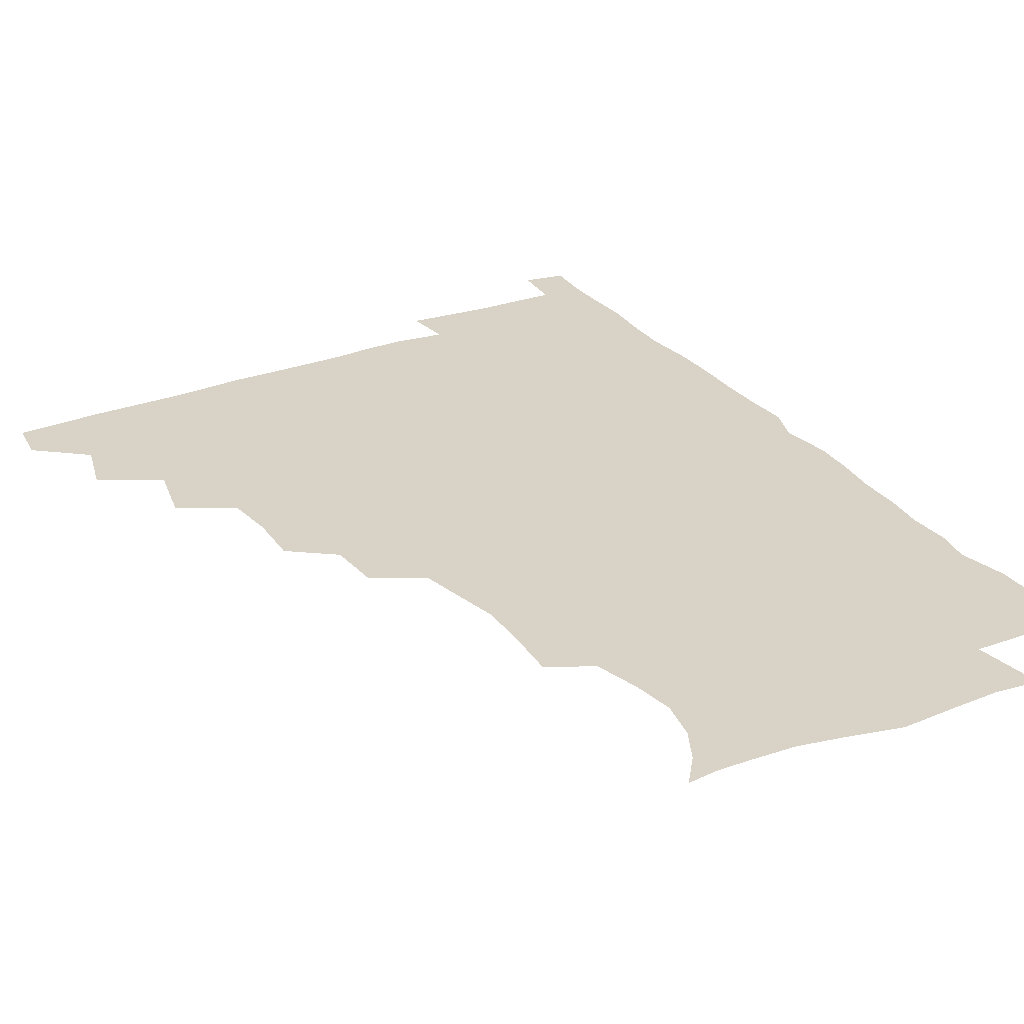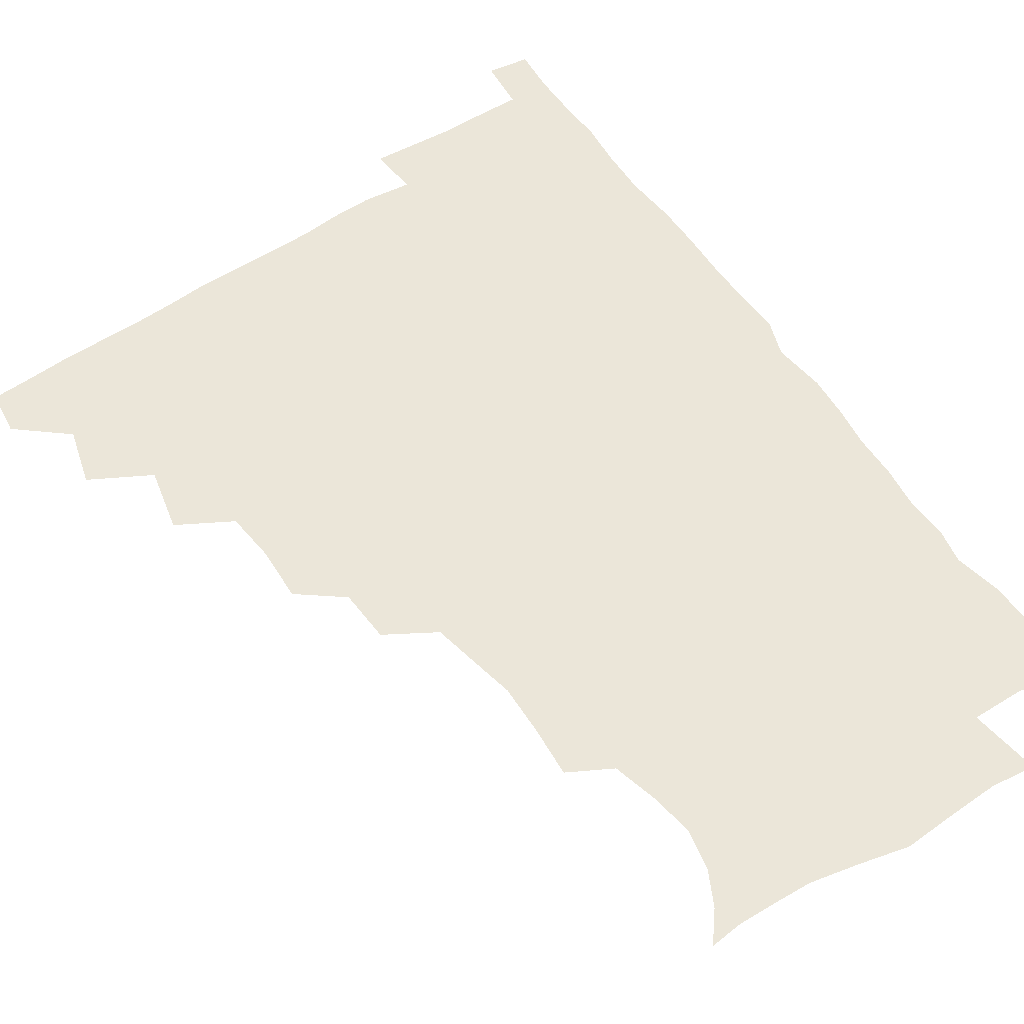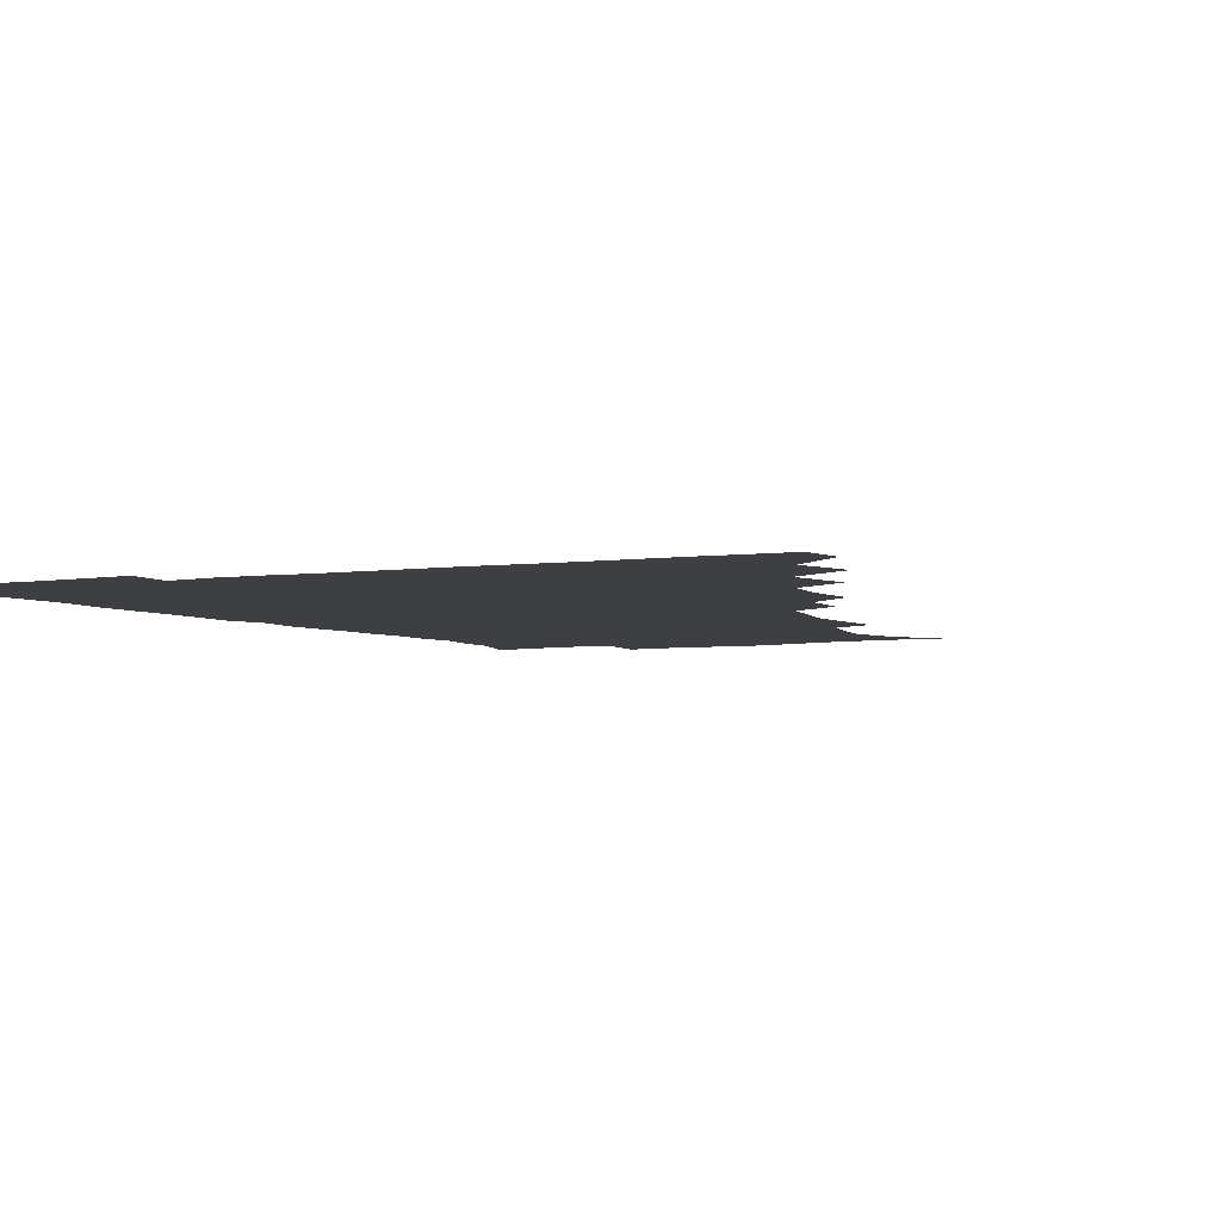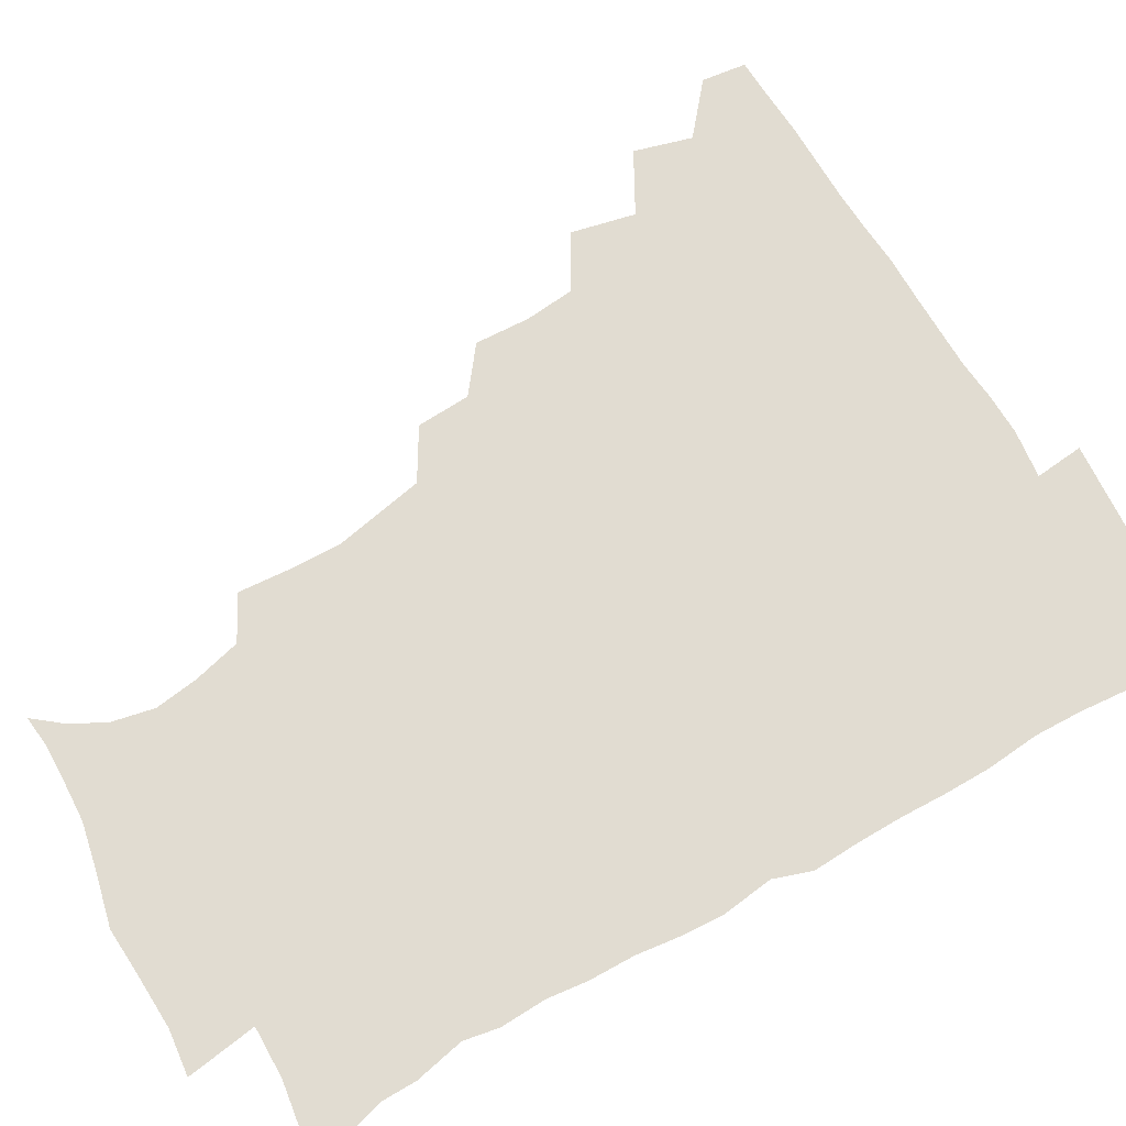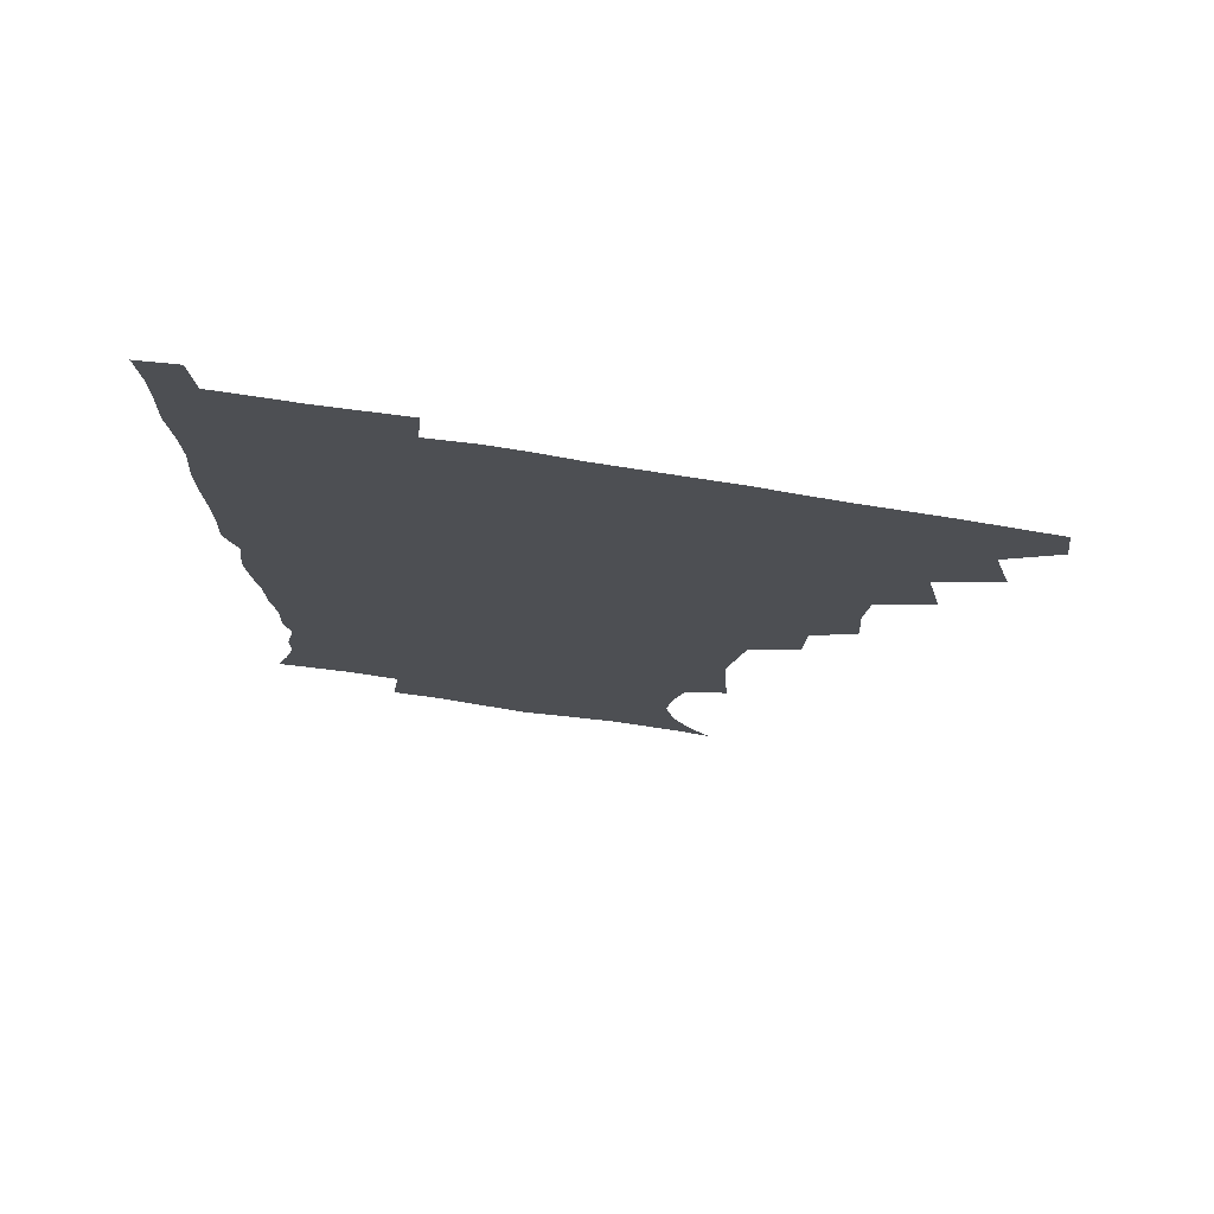
<metadata>
{"format":"obj","ext":"obj","renderer":"f3d","projection":"perspective","resolution":1024,"background":"white","views":[{"elev":28.0,"azim":-30.2,"up":"+Z"},{"elev":56.5,"azim":-34.3,"up":"+Z"},{"elev":-4.1,"azim":-152.5,"up":"+Z"},{"elev":69.1,"azim":59.6,"up":"+Z"},{"elev":75.0,"azim":-171.0,"up":"+Y"}]}
</metadata>
<code>
v 464.7 479.2 0
v 466.7 494.9 0
v 476.4 444.3 0
v 482.2 464.4 0
v 482.8 480 0
v 481.9 495.4 0
v 492.4 410.1 0
v 497.6 432.4 0
v 497.1 449.1 0
v 498.8 465.7 0
v 497.6 480.6 0
v 496.7 496.1 0
v 512.1 362.3 0
v 513.1 381.4 0
v 511.4 399.1 0
v 514.8 420.6 0
v 513.2 435 0
v 513.6 451.1 0
v 513.3 466 0
v 512.6 480.7 0
v 511.7 496 0
v 528.4 331.3 0
v 527.5 350.1 0
v 528.8 370.9 0
v 529.2 389.8 0
v 529.8 407.4 0
v 528.9 421.4 0
v 529 436.9 0
v 528.6 451.6 0
v 528.1 466.2 0
v 527.3 481.1 0
v 526.7 496 0
v 550 252.9 0
v 551.5 271.2 0
v 552.1 288.9 0
v 549.3 303.2 0
v 545.9 320.7 0
v 545 341.3 0
v 544.3 358.5 0
v 543.3 373.9 0
v 542.6 388.9 0
v 543.4 406.6 0
v 544.3 423 0
v 544.3 437.8 0
v 543.5 452 0
v 542.7 466.5 0
v 542 481.4 0
v 541.3 496.5 0
v 553.7 176.1 0
v 562 186.3 0
v 568.2 198.2 0
v 571.3 212.7 0
v 569.3 227.7 0
v 565.1 244.4 0
v 565.6 265.3 0
v 564.9 281.2 0
v 563.6 296.3 0
v 561.9 312.3 0
v 560.2 328.5 0
v 559.8 346.3 0
v 559 361.8 0
v 559.5 378.7 0
v 559.2 393.9 0
v 559.2 409.2 0
v 559.1 423.9 0
v 558.8 437.9 0
v 559 452.1 0
v 558 466.4 0
v 556.8 481.6 0
v 555.8 497.4 0
v 565 177.3 0
v 574.3 189.7 0
v 580.5 205.8 0
v 581.2 220.6 0
v 580.2 238 0
v 578.2 252.9 0
v 578.5 271.5 0
v 578.1 288 0
v 577.1 302.9 0
v 575.9 318.3 0
v 574.8 333.2 0
v 574 348.9 0
v 573.9 364.6 0
v 573.6 379.7 0
v 573.9 395.5 0
v 573.8 410.1 0
v 573.4 423.9 0
v 573.5 438.1 0
v 573.6 452.1 0
v 572.7 466.4 0
v 571.7 481.5 0
v 570.6 497.2 0
v 577.1 176.9 0
v 586.9 191.3 0
v 592.8 210.7 0
v 593.3 227.4 0
v 592.3 243.2 0
v 591.8 258.9 0
v 591.5 273.9 0
v 590.7 290 0
v 590.2 306.1 0
v 589.3 319.7 0
v 588.8 335.9 0
v 588.2 350.1 0
v 588.2 365.9 0
v 587.9 380.3 0
v 588 395.6 0
v 588 410.3 0
v 588.1 424.8 0
v 587.8 438.2 0
v 587.6 452.2 0
v 587.4 466.3 0
v 586.8 481 0
v 585.4 497.1 0
v 592.3 176 0
v 602.5 196 0
v 605.6 214.1 0
v 605.8 229.3 0
v 604.9 244.6 0
v 604.4 259.3 0
v 604.5 277.7 0
v 604.1 291.8 0
v 603.4 306.2 0
v 603.2 322.6 0
v 602.6 335.8 0
v 602.1 350 0
v 602.1 365.7 0
v 602.2 381.2 0
v 602.2 396 0
v 602.5 410.8 0
v 602.2 424 0
v 602.2 438.1 0
v 602.3 452.4 0
v 602 466.3 0
v 601.7 480.5 0
v 600.2 497.1 0
v 609.3 172.4 0
v 616.6 196.5 0
v 618.3 214.9 0
v 618.7 232.2 0
v 618 245.6 0
v 617.8 263.1 0
v 617.7 277.8 0
v 617.3 292.7 0
v 617.2 308 0
v 616.9 322.4 0
v 616.5 337.2 0
v 616.4 351.9 0
v 616.5 367.6 0
v 616.4 381.4 0
v 616.2 394.6 0
v 616.6 411.4 0
v 616.7 424.5 0
v 617 438.7 0
v 616.8 452.7 0
v 616.3 466.9 0
v 616.2 481 0
v 614.6 498.2 0
v 627 168 0
v 630.8 196.2 0
v 631.3 216.6 0
v 631.6 233 0
v 631.8 248.1 0
v 631.4 261.6 0
v 631.1 276.8 0
v 630.7 291.8 0
v 630.3 307.7 0
v 630.5 323.7 0
v 630.4 337.3 0
v 630.4 352.6 0
v 630.3 367.1 0
v 630.4 382 0
v 630.5 396.2 0
v 630.6 410.8 0
v 631 424 0
v 631.4 439.6 0
v 631.4 453 0
v 631.5 466.9 0
v 630.9 481.7 0
v 629.1 498.3 0
v 645.5 168.9 0
v 645.5 196.8 0
v 645.2 213.7 0
v 644.3 232.4 0
v 645 247.5 0
v 644.8 261.6 0
v 644.3 277.4 0
v 644.3 292.4 0
v 644 306.6 0
v 643.9 323.1 0
v 644.1 336.8 0
v 644 352.5 0
v 644.4 366.5 0
v 644.2 382 0
v 644.4 396.1 0
v 644.3 410.9 0
v 645.2 423.7 0
v 645.4 439.1 0
v 645.7 453.1 0
v 645.9 467.1 0
v 646.2 481.3 0
v 646.1 496.1 0
v 644.5 513.2 0
v 663.2 169.4 0
v 660.3 195.3 0
v 658.9 214.4 0
v 659.1 227.6 0
v 657.5 247 0
v 657.6 262.5 0
v 657.4 277.8 0
v 657.3 293.3 0
v 657.7 306.1 0
v 657.3 322.5 0
v 657.9 336.2 0
v 658.6 349.9 0
v 658.2 365.9 0
v 658.1 381.3 0
v 658.4 395.4 0
v 658.6 409.8 0
v 659.2 423.9 0
v 659.3 439.6 0
v 659.9 453.2 0
v 660.4 467.1 0
v 660.8 481.3 0
v 660.7 495.8 0
v 659.4 511.8 0
v 679.1 167.5 0
v 675.7 192.1 0
v 673.1 211.5 0
v 672.2 228.2 0
v 670.5 245.5 0
v 670.2 261.9 0
v 669.9 278.1 0
v 670.2 292.5 0
v 670.7 306.4 0
v 670.5 321.7 0
v 671.9 334.5 0
v 672 349.7 0
v 672.1 364.6 0
v 671.8 380.3 0
v 672.1 394.8 0
v 671.8 410.5 0
v 673.3 423.5 0
v 673.4 438.7 0
v 674.1 452.9 0
v 674.7 467 0
v 675.2 481.4 0
v 675.5 495.4 0
v 675 510.5 0
v 693.8 191.7 0
v 687.8 209.9 0
v 684.8 227.9 0
v 684.4 242.1 0
v 684.1 257.2 0
v 684.1 272.7 0
v 683.8 288.5 0
v 683.9 303.9 0
v 685 317.6 0
v 686.1 331.4 0
v 685.7 347.5 0
v 685.8 362.8 0
v 686.4 377.4 0
v 686.7 392.5 0
v 687.7 406.8 0
v 687.4 422.4 0
v 688.2 436.9 0
v 688.1 452.7 0
v 688.9 467 0
v 689.4 481.3 0
v 690 495.7 0
v 690 510.4 0
v 709.8 189.1 0
v 702.7 206.5 0
v 700.3 221.1 0
v 697.6 238 0
v 697.3 252.2 0
v 697.5 267.4 0
v 698 282 0
v 697.8 298.2 0
v 699.1 312.3 0
v 700.1 326.9 0
v 699.6 343.4 0
v 699.6 359.1 0
v 701.3 373.3 0
v 702.3 387.7 0
v 702.2 403.4 0
v 701.1 420.5 0
v 702.5 434.6 0
v 703.3 449.9 0
v 703.4 465.8 0
v 704 480.7 0
v 704.6 495.4 0
v 704.9 509.8 0
v 706.6 527.5 0
v 723.1 186.7 0
v 718.5 200 0
v 714.6 214.2 0
v 714.6 226.2 0
v 711.1 243.5 0
v 713.4 255.6 0
v 712.9 271.6 0
v 714.6 285.8 0
v 715 301.7 0
v 716.9 316.1 0
v 718 331.3 0
v 715.8 350 0
v 720.3 363 0
v 719.6 379.3 0
v 719.6 395.3 0
v 720.2 411.2 0
v 720.2 427.2 0
v 718.7 445.8 0
v 719.3 462.4 0
v 720.7 478.1 0
v 720.1 494.7 0
v 720.1 510 0
v 721.4 525.1 0
f 4 5 1
f 1 5 2
f 5 6 2
f 8 9 3
f 3 9 4
f 9 10 4
f 4 10 5
f 10 11 5
f 5 11 6
f 11 12 6
f 15 16 7
f 7 16 8
f 16 17 8
f 8 17 9
f 17 18 9
f 9 18 10
f 18 19 10
f 10 19 11
f 19 20 11
f 11 20 12
f 20 21 12
f 23 24 13
f 13 24 14
f 24 25 14
f 14 25 15
f 25 26 15
f 15 26 16
f 26 27 16
f 16 27 17
f 27 28 17
f 17 28 18
f 28 29 18
f 18 29 19
f 29 30 19
f 19 30 20
f 30 31 20
f 20 31 21
f 31 32 21
f 37 38 22
f 22 38 23
f 38 39 23
f 23 39 24
f 39 40 24
f 24 40 25
f 40 41 25
f 25 41 26
f 41 42 26
f 26 42 27
f 42 43 27
f 27 43 28
f 43 44 28
f 28 44 29
f 44 45 29
f 29 45 30
f 45 46 30
f 30 46 31
f 46 47 31
f 31 47 32
f 47 48 32
f 54 55 33
f 33 55 34
f 55 56 34
f 34 56 35
f 56 57 35
f 35 57 36
f 57 58 36
f 36 58 37
f 58 59 37
f 37 59 38
f 59 60 38
f 38 60 39
f 60 61 39
f 39 61 40
f 61 62 40
f 40 62 41
f 62 63 41
f 41 63 42
f 63 64 42
f 42 64 43
f 64 65 43
f 43 65 44
f 65 66 44
f 44 66 45
f 66 67 45
f 45 67 46
f 67 68 46
f 46 68 47
f 68 69 47
f 47 69 48
f 69 70 48
f 49 71 50
f 71 72 50
f 50 72 51
f 72 73 51
f 51 73 52
f 73 74 52
f 52 74 53
f 74 75 53
f 53 75 54
f 75 76 54
f 54 76 55
f 76 77 55
f 55 77 56
f 77 78 56
f 56 78 57
f 78 79 57
f 57 79 58
f 79 80 58
f 58 80 59
f 80 81 59
f 59 81 60
f 81 82 60
f 60 82 61
f 82 83 61
f 61 83 62
f 83 84 62
f 62 84 63
f 84 85 63
f 63 85 64
f 85 86 64
f 64 86 65
f 86 87 65
f 65 87 66
f 87 88 66
f 66 88 67
f 88 89 67
f 67 89 68
f 89 90 68
f 68 90 69
f 90 91 69
f 69 91 70
f 91 92 70
f 71 93 72
f 93 94 72
f 72 94 73
f 94 95 73
f 73 95 74
f 95 96 74
f 74 96 75
f 96 97 75
f 75 97 76
f 97 98 76
f 76 98 77
f 98 99 77
f 77 99 78
f 99 100 78
f 78 100 79
f 100 101 79
f 79 101 80
f 101 102 80
f 80 102 81
f 102 103 81
f 81 103 82
f 103 104 82
f 82 104 83
f 104 105 83
f 83 105 84
f 105 106 84
f 84 106 85
f 106 107 85
f 85 107 86
f 107 108 86
f 86 108 87
f 108 109 87
f 87 109 88
f 109 110 88
f 88 110 89
f 110 111 89
f 89 111 90
f 111 112 90
f 90 112 91
f 112 113 91
f 91 113 92
f 113 114 92
f 93 115 94
f 115 116 94
f 94 116 95
f 116 117 95
f 95 117 96
f 117 118 96
f 96 118 97
f 118 119 97
f 97 119 98
f 119 120 98
f 98 120 99
f 120 121 99
f 99 121 100
f 121 122 100
f 100 122 101
f 122 123 101
f 101 123 102
f 123 124 102
f 102 124 103
f 124 125 103
f 103 125 104
f 125 126 104
f 104 126 105
f 126 127 105
f 105 127 106
f 127 128 106
f 106 128 107
f 128 129 107
f 107 129 108
f 129 130 108
f 108 130 109
f 130 131 109
f 109 131 110
f 131 132 110
f 110 132 111
f 132 133 111
f 111 133 112
f 133 134 112
f 112 134 113
f 134 135 113
f 113 135 114
f 135 136 114
f 115 137 116
f 137 138 116
f 116 138 117
f 138 139 117
f 117 139 118
f 139 140 118
f 118 140 119
f 140 141 119
f 119 141 120
f 141 142 120
f 120 142 121
f 142 143 121
f 121 143 122
f 143 144 122
f 122 144 123
f 144 145 123
f 123 145 124
f 145 146 124
f 124 146 125
f 146 147 125
f 125 147 126
f 147 148 126
f 126 148 127
f 148 149 127
f 127 149 128
f 149 150 128
f 128 150 129
f 150 151 129
f 129 151 130
f 151 152 130
f 130 152 131
f 152 153 131
f 131 153 132
f 153 154 132
f 132 154 133
f 154 155 133
f 133 155 134
f 155 156 134
f 134 156 135
f 156 157 135
f 135 157 136
f 157 158 136
f 137 159 138
f 159 160 138
f 138 160 139
f 160 161 139
f 139 161 140
f 161 162 140
f 140 162 141
f 162 163 141
f 141 163 142
f 163 164 142
f 142 164 143
f 164 165 143
f 143 165 144
f 165 166 144
f 144 166 145
f 166 167 145
f 145 167 146
f 167 168 146
f 146 168 147
f 168 169 147
f 147 169 148
f 169 170 148
f 148 170 149
f 170 171 149
f 149 171 150
f 171 172 150
f 150 172 151
f 172 173 151
f 151 173 152
f 173 174 152
f 152 174 153
f 174 175 153
f 153 175 154
f 175 176 154
f 154 176 155
f 176 177 155
f 155 177 156
f 177 178 156
f 156 178 157
f 178 179 157
f 157 179 158
f 179 180 158
f 159 181 160
f 181 182 160
f 160 182 161
f 182 183 161
f 161 183 162
f 183 184 162
f 162 184 163
f 184 185 163
f 163 185 164
f 185 186 164
f 164 186 165
f 186 187 165
f 165 187 166
f 187 188 166
f 166 188 167
f 188 189 167
f 167 189 168
f 189 190 168
f 168 190 169
f 190 191 169
f 169 191 170
f 191 192 170
f 170 192 171
f 192 193 171
f 171 193 172
f 193 194 172
f 172 194 173
f 194 195 173
f 173 195 174
f 195 196 174
f 174 196 175
f 196 197 175
f 175 197 176
f 197 198 176
f 176 198 177
f 198 199 177
f 177 199 178
f 199 200 178
f 178 200 179
f 200 201 179
f 179 201 180
f 201 202 180
f 181 204 182
f 204 205 182
f 182 205 183
f 205 206 183
f 183 206 184
f 206 207 184
f 184 207 185
f 207 208 185
f 185 208 186
f 208 209 186
f 186 209 187
f 209 210 187
f 187 210 188
f 210 211 188
f 188 211 189
f 211 212 189
f 189 212 190
f 212 213 190
f 190 213 191
f 213 214 191
f 191 214 192
f 214 215 192
f 192 215 193
f 215 216 193
f 193 216 194
f 216 217 194
f 194 217 195
f 217 218 195
f 195 218 196
f 218 219 196
f 196 219 197
f 219 220 197
f 197 220 198
f 220 221 198
f 198 221 199
f 221 222 199
f 199 222 200
f 222 223 200
f 200 223 201
f 223 224 201
f 201 224 202
f 224 225 202
f 202 225 203
f 225 226 203
f 204 227 205
f 227 228 205
f 205 228 206
f 228 229 206
f 206 229 207
f 229 230 207
f 207 230 208
f 230 231 208
f 208 231 209
f 231 232 209
f 209 232 210
f 232 233 210
f 210 233 211
f 233 234 211
f 211 234 212
f 234 235 212
f 212 235 213
f 235 236 213
f 213 236 214
f 236 237 214
f 214 237 215
f 237 238 215
f 215 238 216
f 238 239 216
f 216 239 217
f 239 240 217
f 217 240 218
f 240 241 218
f 218 241 219
f 241 242 219
f 219 242 220
f 242 243 220
f 220 243 221
f 243 244 221
f 221 244 222
f 244 245 222
f 222 245 223
f 245 246 223
f 223 246 224
f 246 247 224
f 224 247 225
f 247 248 225
f 225 248 226
f 248 249 226
f 228 250 229
f 250 251 229
f 229 251 230
f 251 252 230
f 230 252 231
f 252 253 231
f 231 253 232
f 253 254 232
f 232 254 233
f 254 255 233
f 233 255 234
f 255 256 234
f 234 256 235
f 256 257 235
f 235 257 236
f 257 258 236
f 236 258 237
f 258 259 237
f 237 259 238
f 259 260 238
f 238 260 239
f 260 261 239
f 239 261 240
f 261 262 240
f 240 262 241
f 262 263 241
f 241 263 242
f 263 264 242
f 242 264 243
f 264 265 243
f 243 265 244
f 265 266 244
f 244 266 245
f 266 267 245
f 245 267 246
f 267 268 246
f 246 268 247
f 268 269 247
f 247 269 248
f 269 270 248
f 248 270 249
f 270 271 249
f 250 272 251
f 272 273 251
f 251 273 252
f 273 274 252
f 252 274 253
f 274 275 253
f 253 275 254
f 275 276 254
f 254 276 255
f 276 277 255
f 255 277 256
f 277 278 256
f 256 278 257
f 278 279 257
f 257 279 258
f 279 280 258
f 258 280 259
f 280 281 259
f 259 281 260
f 281 282 260
f 260 282 261
f 282 283 261
f 261 283 262
f 283 284 262
f 262 284 263
f 284 285 263
f 263 285 264
f 285 286 264
f 264 286 265
f 286 287 265
f 265 287 266
f 287 288 266
f 266 288 267
f 288 289 267
f 267 289 268
f 289 290 268
f 268 290 269
f 290 291 269
f 269 291 270
f 291 292 270
f 270 292 271
f 292 293 271
f 272 295 273
f 295 296 273
f 273 296 274
f 296 297 274
f 274 297 275
f 297 298 275
f 275 298 276
f 298 299 276
f 276 299 277
f 299 300 277
f 277 300 278
f 300 301 278
f 278 301 279
f 301 302 279
f 279 302 280
f 302 303 280
f 280 303 281
f 303 304 281
f 281 304 282
f 304 305 282
f 282 305 283
f 305 306 283
f 283 306 284
f 306 307 284
f 284 307 285
f 307 308 285
f 285 308 286
f 308 309 286
f 286 309 287
f 309 310 287
f 287 310 288
f 310 311 288
f 288 311 289
f 311 312 289
f 289 312 290
f 312 313 290
f 290 313 291
f 313 314 291
f 291 314 292
f 314 315 292
f 292 315 293
f 315 316 293
f 293 316 294
f 316 317 294

</code>
